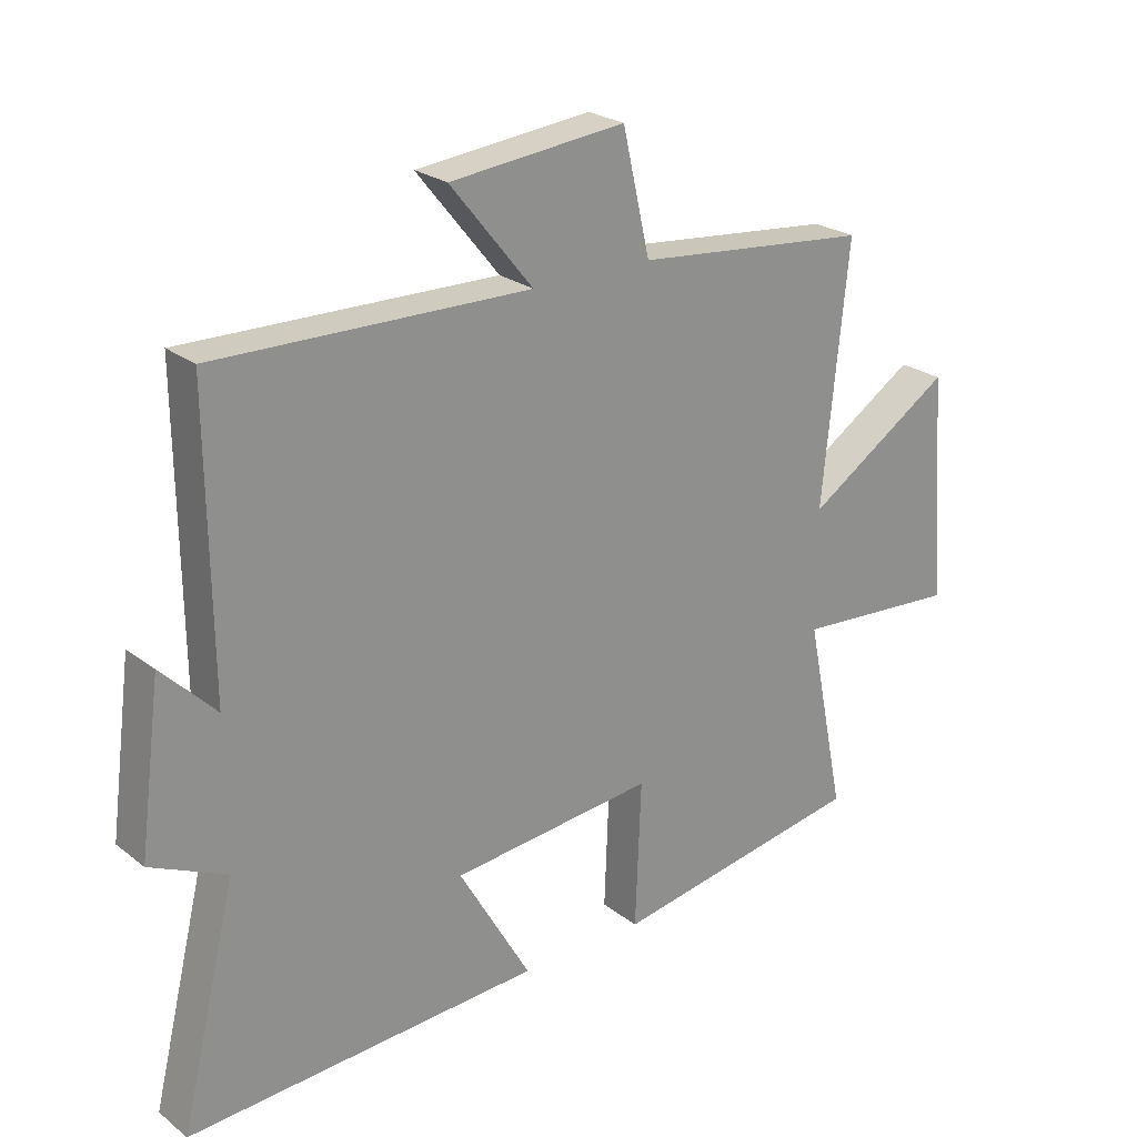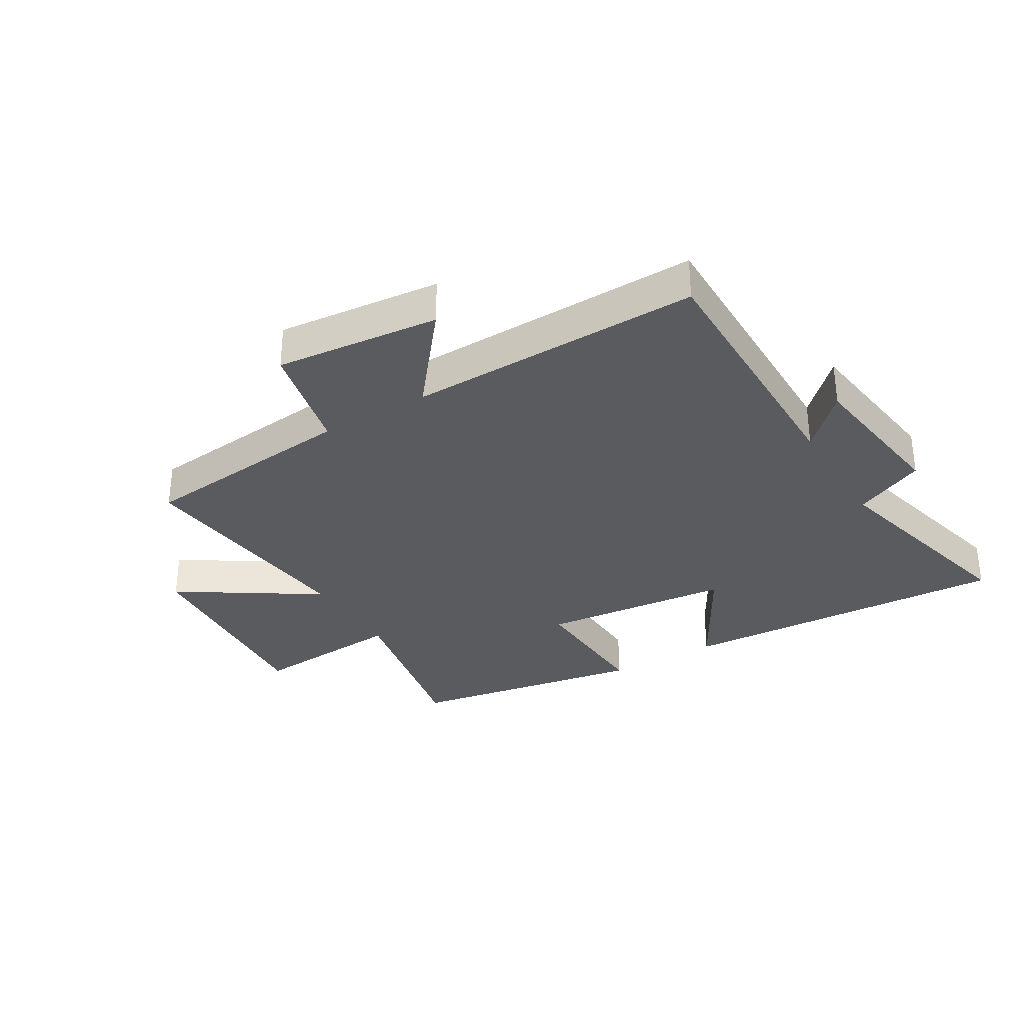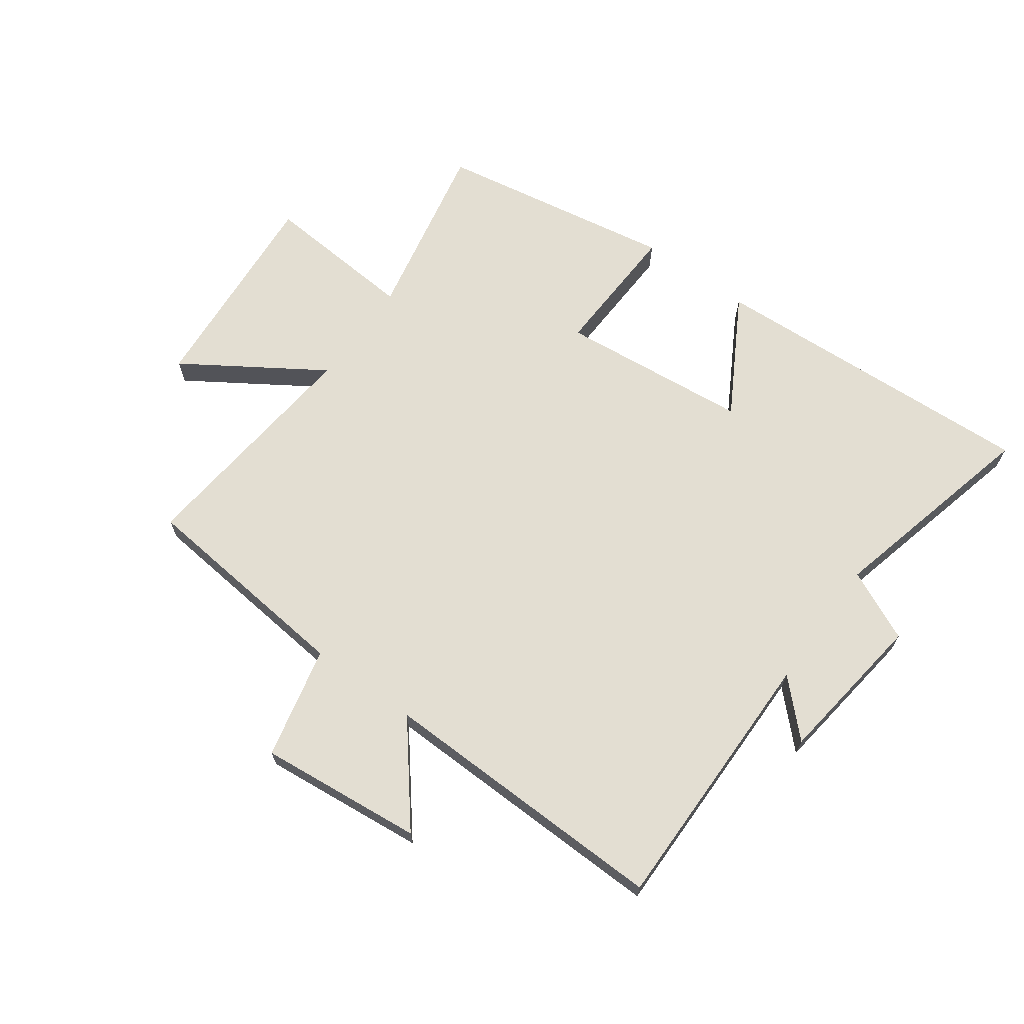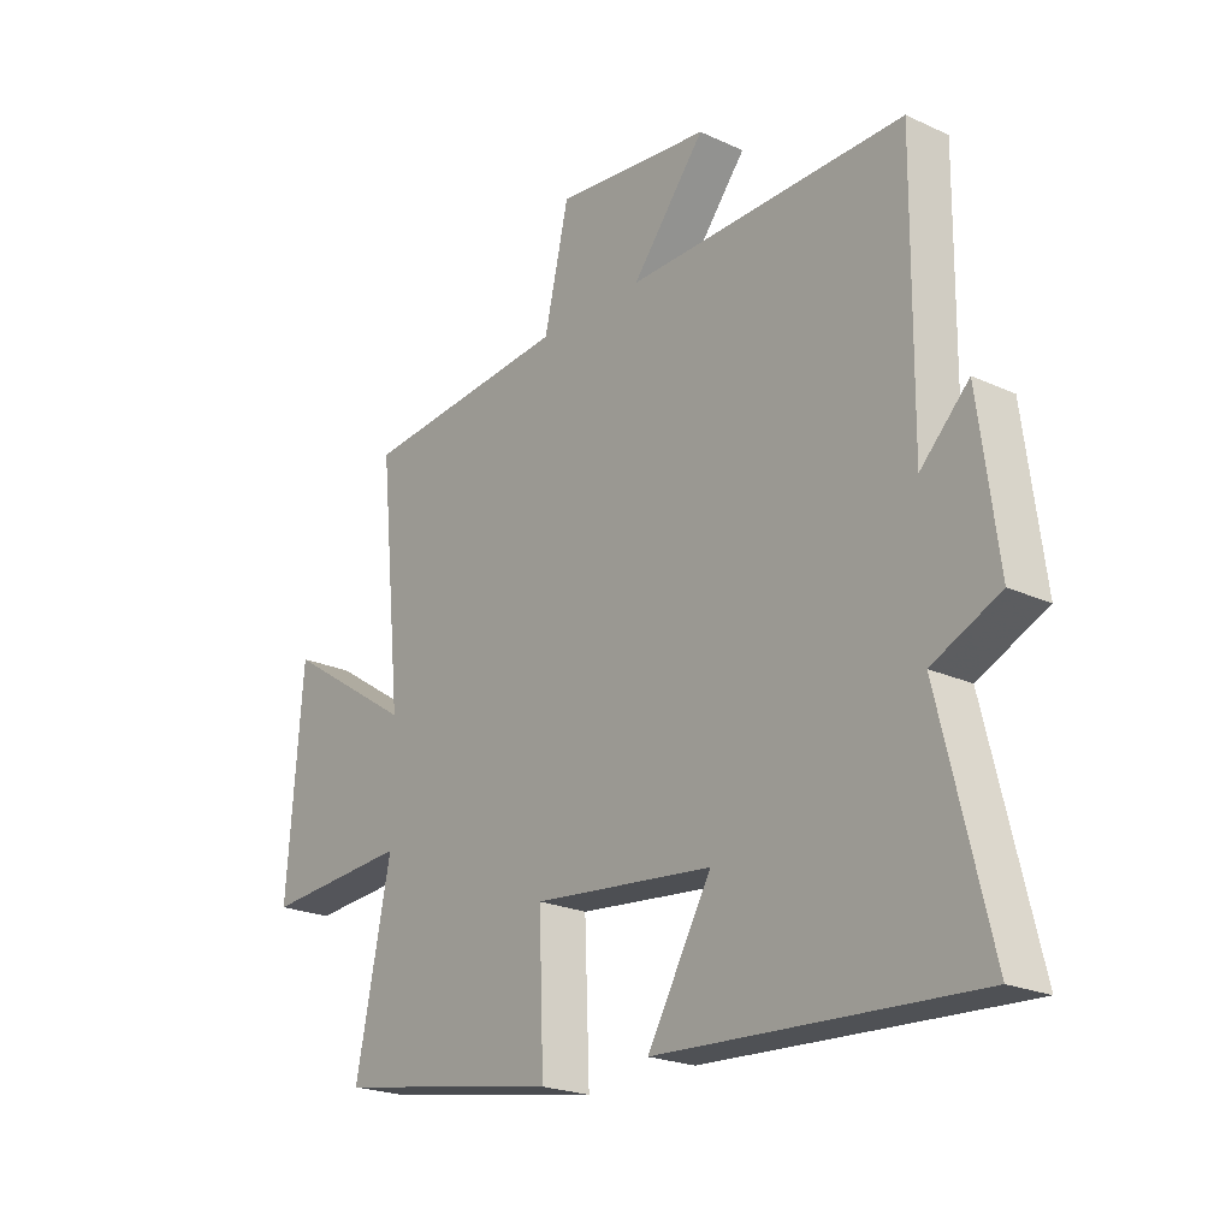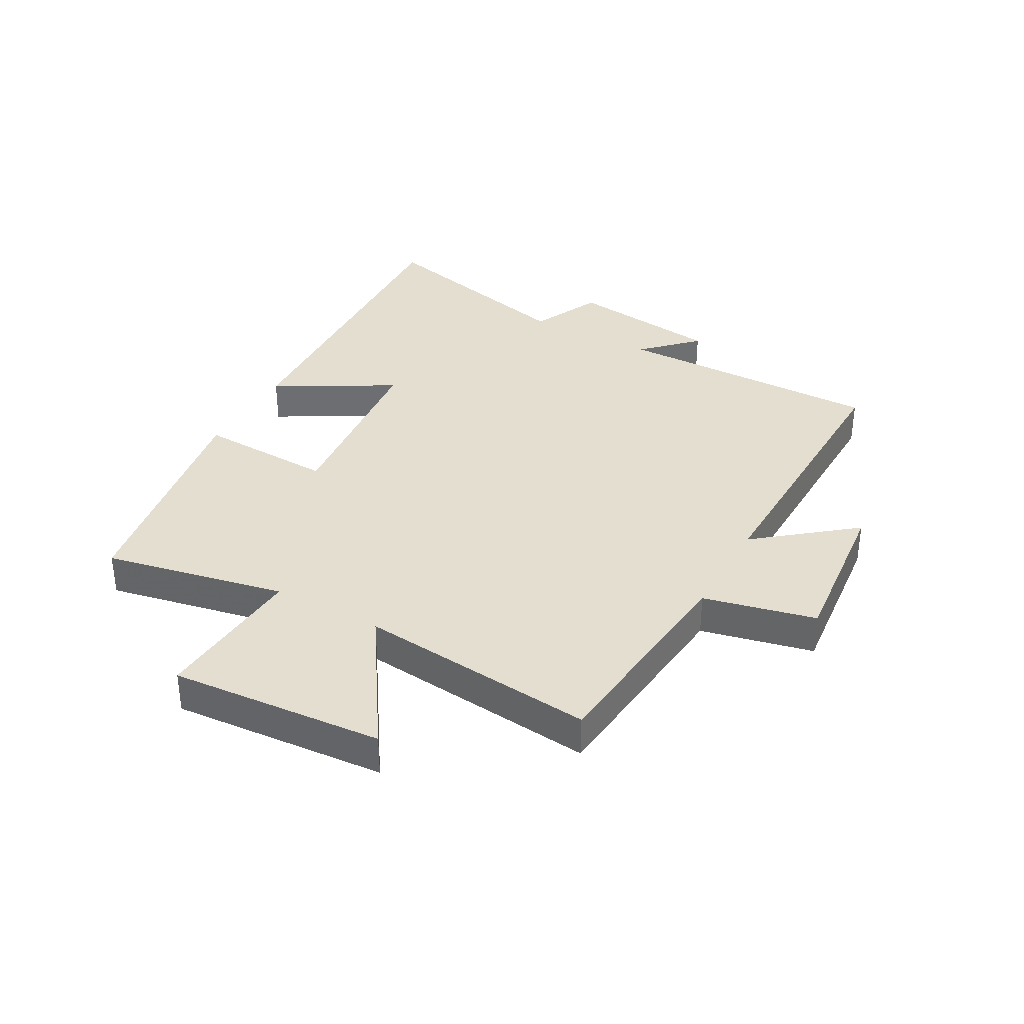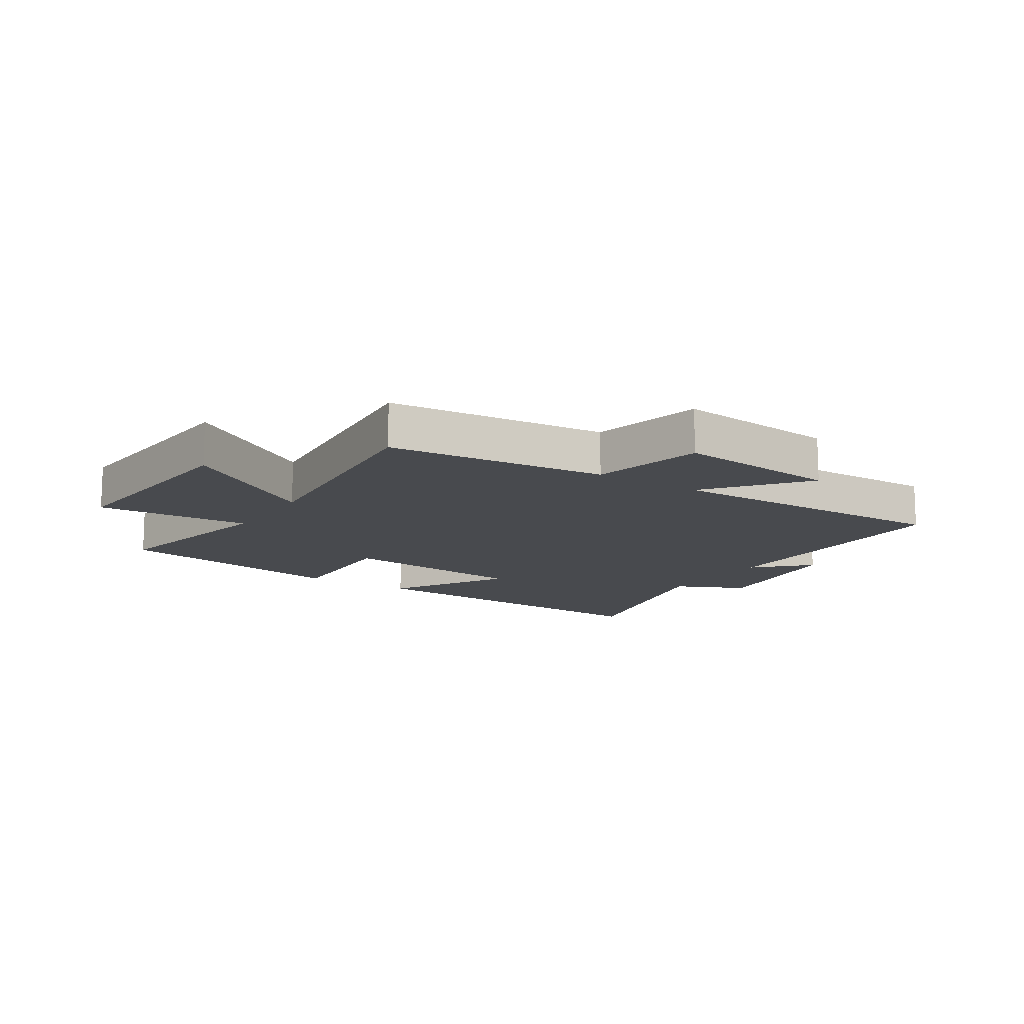
<metadata>
{"format":"obj","ext":"obj","renderer":"f3d","projection":"perspective","resolution":1024,"background":"white","views":[{"elev":24.3,"azim":141.5,"up":"+Z"},{"elev":-32.2,"azim":31.0,"up":"+Y"},{"elev":67.4,"azim":36.0,"up":"+Y"},{"elev":-22.0,"azim":51.2,"up":"+Z"},{"elev":35.7,"azim":-61.0,"up":"+Y"},{"elev":-13.2,"azim":-32.9,"up":"+Y"}]}
</metadata>
<code>
v -0.54 0.07 0.463
v -0.173 0.07 0.5
v -0.13 0.07 0.688
v 0.144 0.07 0.66
v 0.015 0.07 0.5
v 0.504 0.07 0.51
v 0.5 0.07 0.059
v 0.585 0.07 0.144
v 0.619 0.07 -0.114
v 0.5 0.07 -0.169
v 0.588 0.07 -0.529
v 0.032 0.07 -0.5
v 0.145 0.07 -0.303
v -0.173 0.07 -0.271
v -0.164 0.07 -0.5
v -0.562 0.07 -0.431
v -0.5 0.07 -0.127
v -0.757 0.07 -0.146
v -0.729 0.07 0.212
v -0.5 0.07 0.063
v -0.54 0 0.463
v -0.173 0 0.5
v -0.13 0 0.688
v 0.144 0 0.66
v 0.015 0 0.5
v 0.504 0 0.51
v 0.5 0 0.059
v 0.585 0 0.144
v 0.619 0 -0.114
v 0.5 0 -0.169
v 0.588 0 -0.529
v 0.032 0 -0.5
v 0.145 0 -0.303
v -0.173 0 -0.271
v -0.164 0 -0.5
v -0.562 0 -0.431
v -0.5 0 -0.127
v -0.757 0 -0.146
v -0.729 0 0.212
v -0.5 0 0.063
f 17 18 19 20
f 14 15 16 17
f 13 14 17 20
f 10 11 12 13
f 7 8 9 10
f 7 10 13 20
f 5 6 7 20
f 2 3 4 5
f 1 2 5 20
f 40 39 38 37
f 37 36 35 34
f 40 37 34 33
f 33 32 31 30
f 30 29 28 27
f 40 33 30 27
f 40 27 26 25
f 25 24 23 22
f 40 25 22 21
f 1 21 22 2
f 2 22 23 3
f 3 23 24 4
f 4 24 25 5
f 5 25 26 6
f 6 26 27 7
f 7 27 28 8
f 8 28 29 9
f 9 29 30 10
f 10 30 31 11
f 11 31 32 12
f 12 32 33 13
f 13 33 34 14
f 14 34 35 15
f 15 35 36 16
f 16 36 37 17
f 17 37 38 18
f 18 38 39 19
f 19 39 40 20
f 20 40 21 1

</code>
